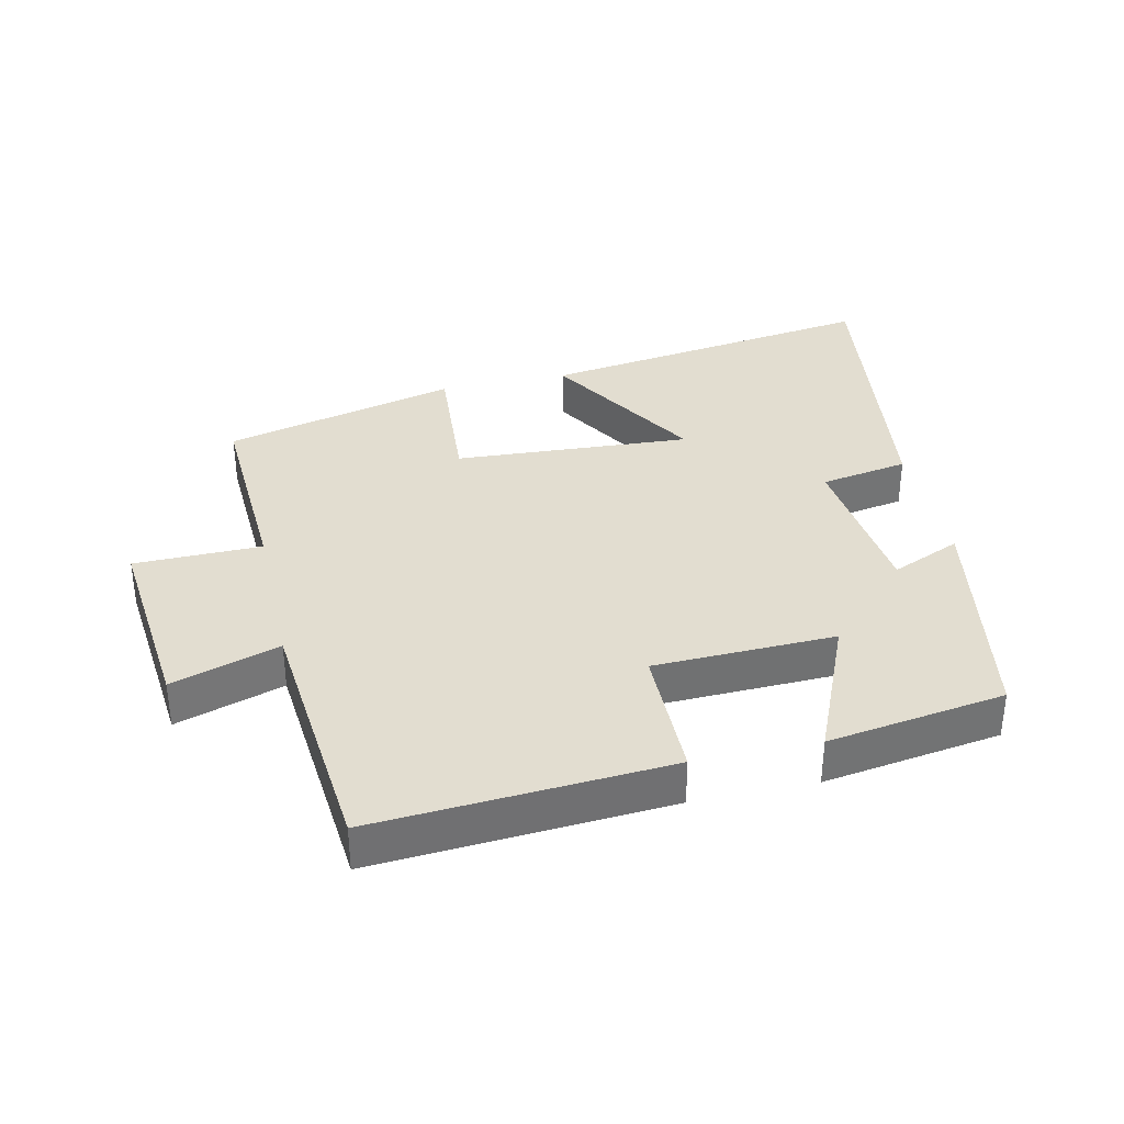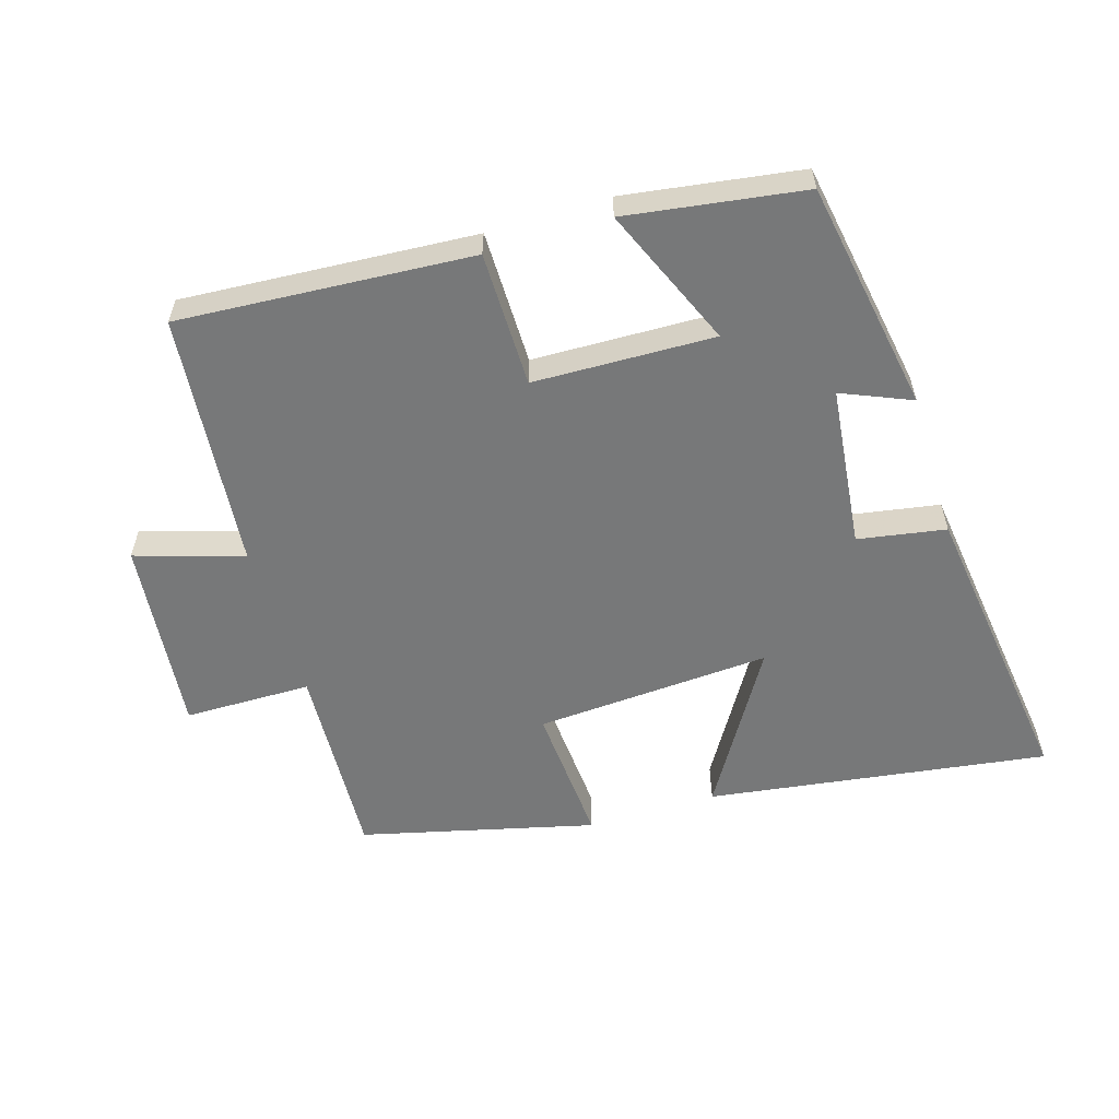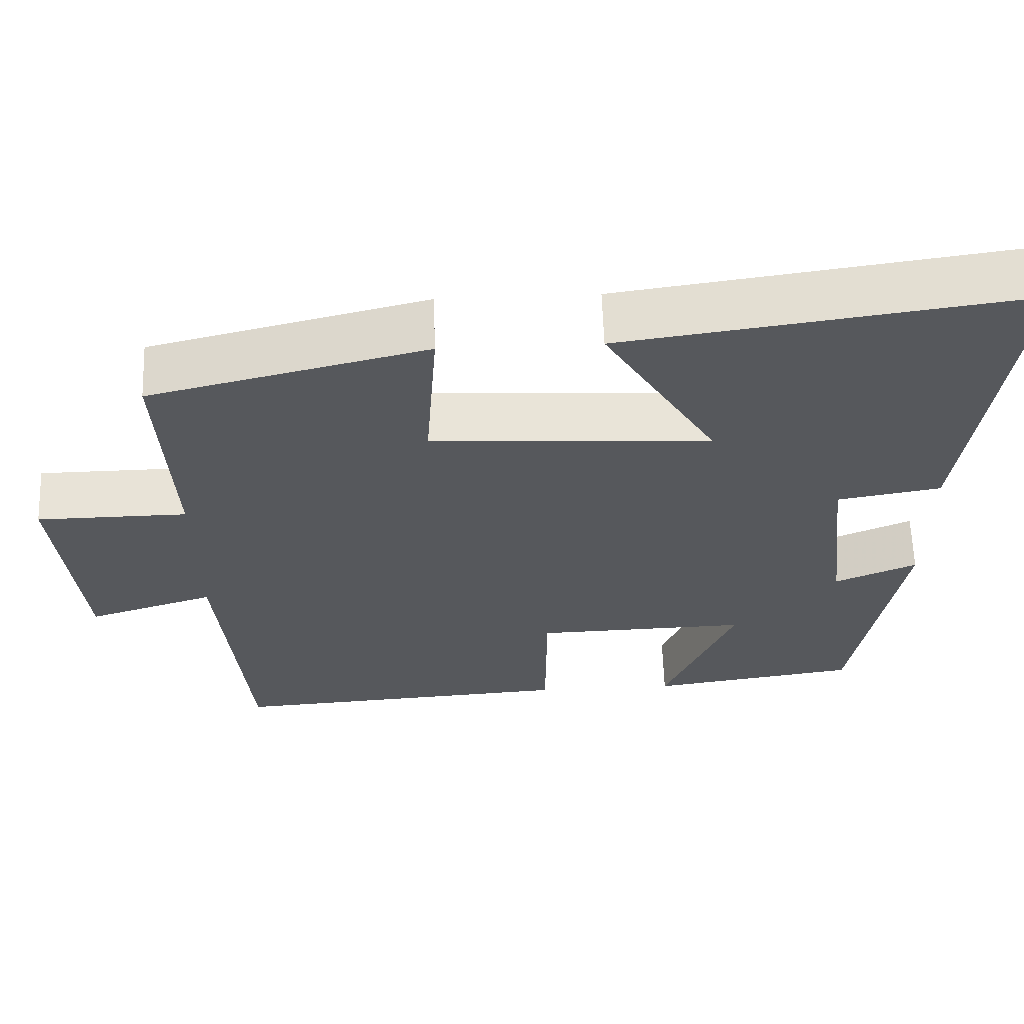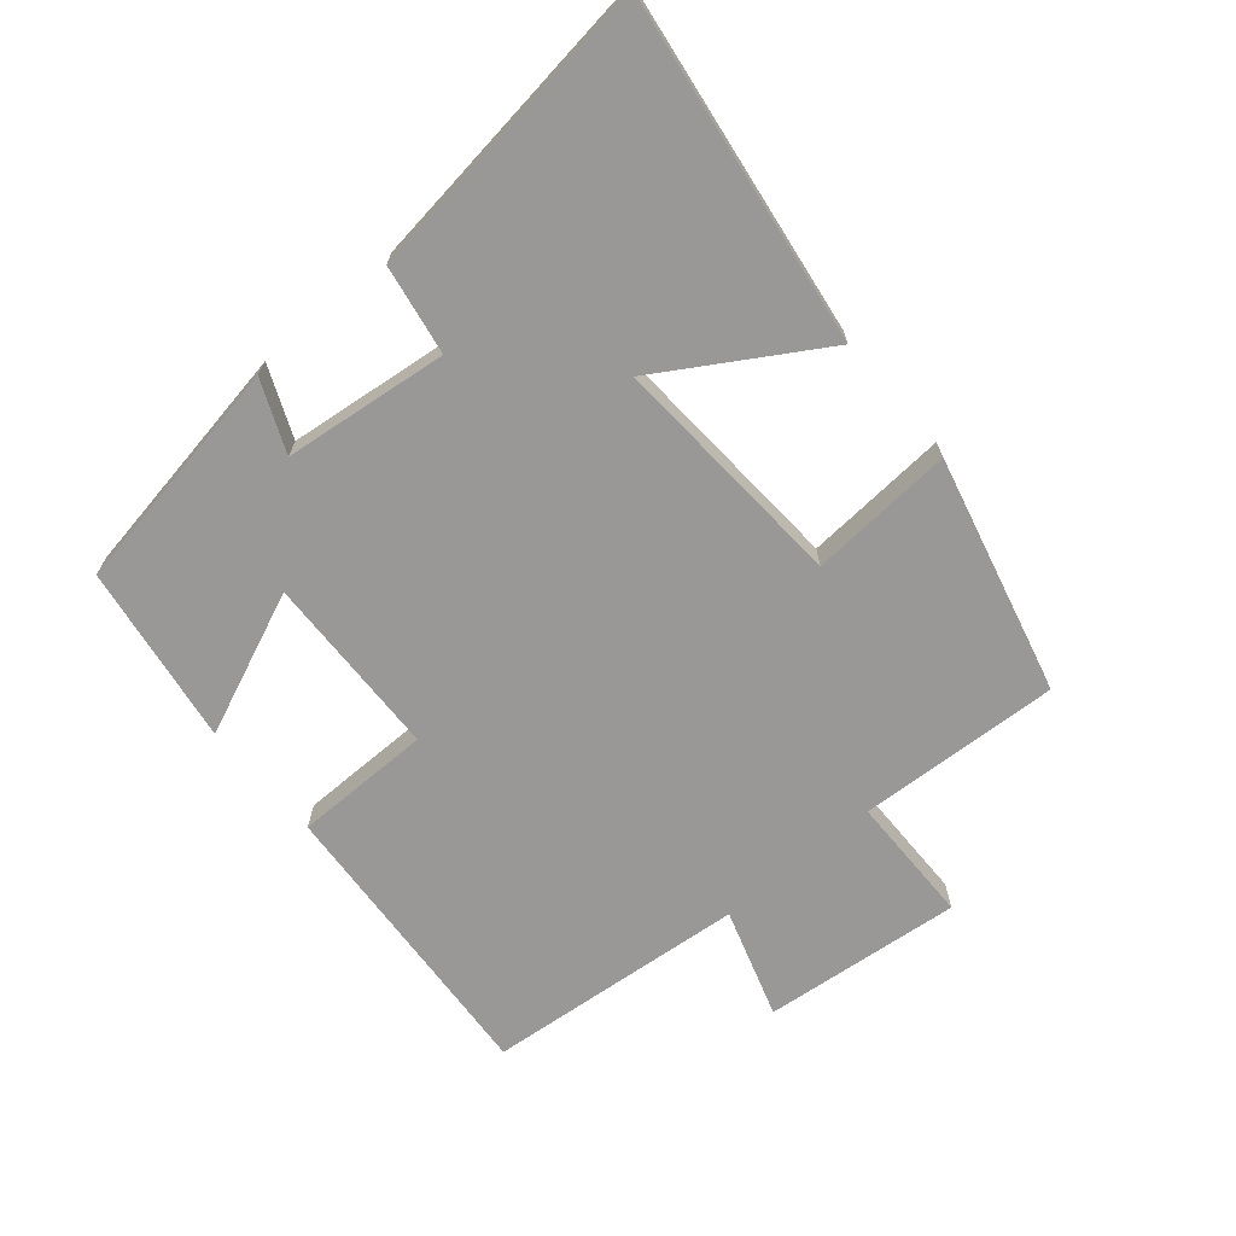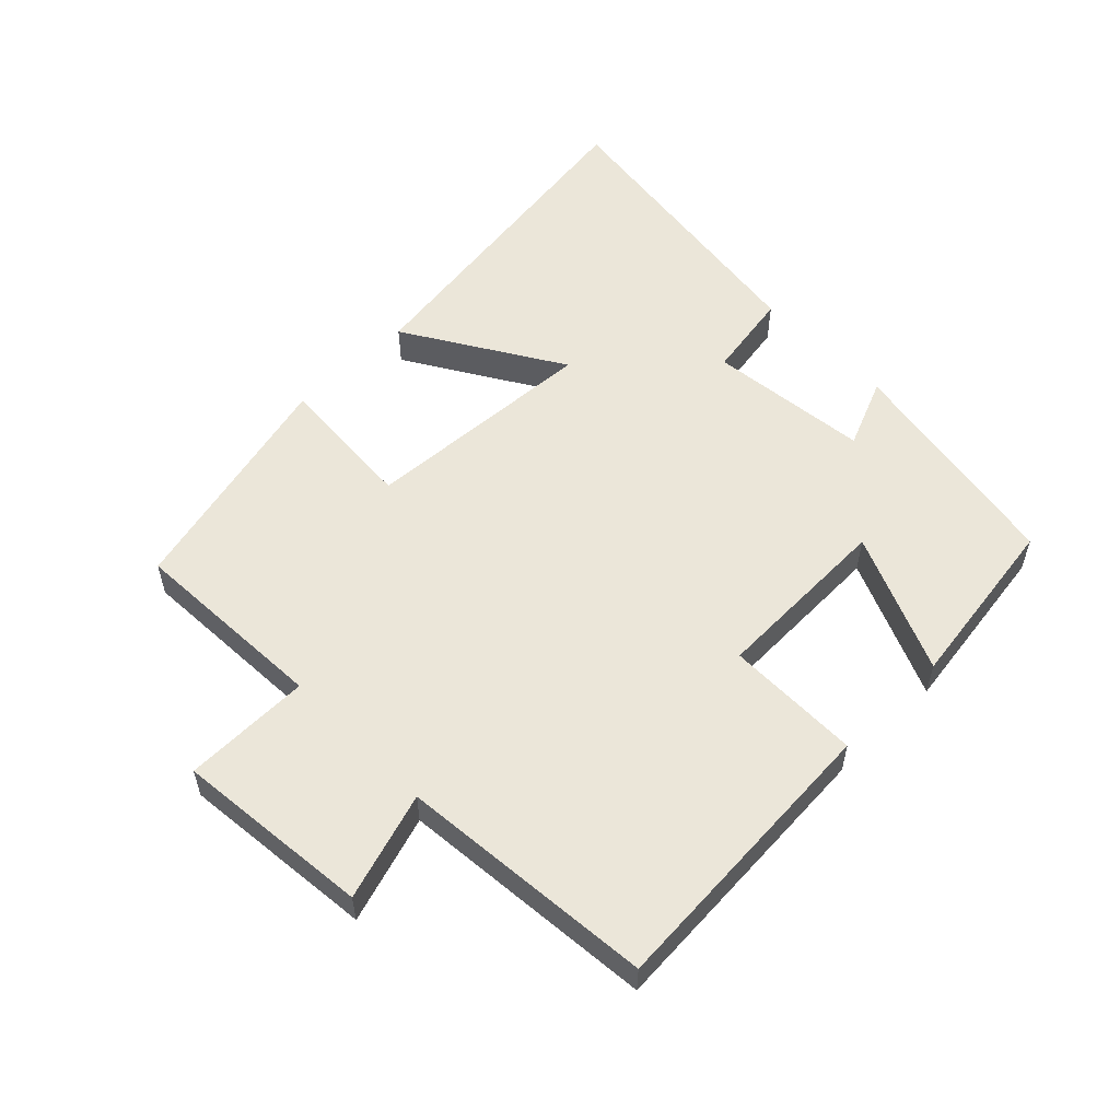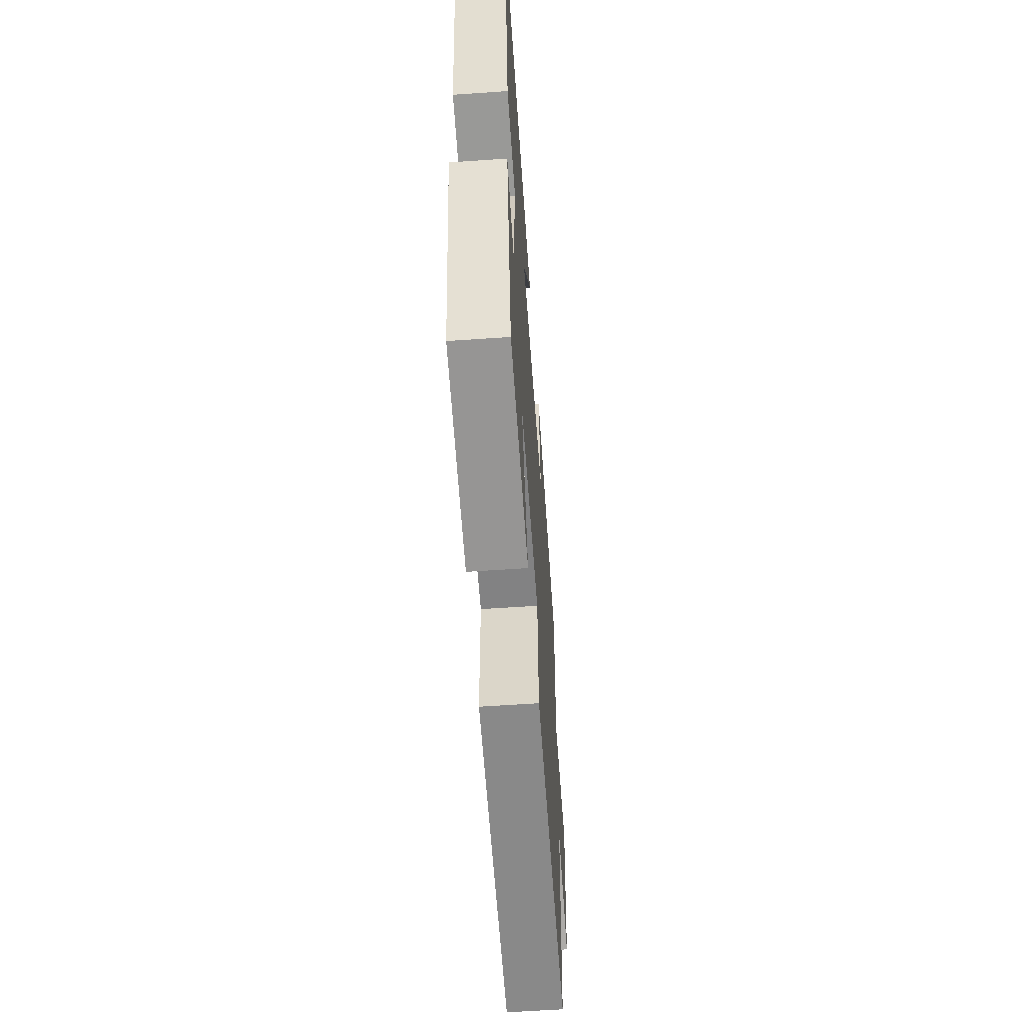
<metadata>
{"format":"obj","ext":"obj","renderer":"f3d","projection":"perspective","resolution":1024,"background":"white","views":[{"elev":35.2,"azim":167.4,"up":"+Y"},{"elev":-57.4,"azim":-163.0,"up":"+Y"},{"elev":61.8,"azim":178.0,"up":"+Z"},{"elev":-68.6,"azim":-49.8,"up":"+Y"},{"elev":55.6,"azim":135.6,"up":"+Y"},{"elev":-59.2,"azim":-85.9,"up":"+Z"}]}
</metadata>
<code>
v -0.439 0.07 -0.46
v -0.5 0.07 -0.107
v -0.394 0.07 -0.152
v -0.366 0.07 0.094
v -0.5 0.07 0.117
v -0.56 0.07 0.574
v -0.041 0.07 0.5
v -0.186 0.07 0.262
v 0.174 0.07 0.284
v 0.159 0.07 0.5
v 0.515 0.07 0.412
v 0.5 0.07 0.109
v 0.694 0.07 0.107
v 0.664 0.07 -0.191
v 0.5 0.07 -0.139
v 0.464 0.07 -0.53
v 0.017 0.07 -0.5
v 0.016 0.07 -0.294
v -0.26 0.07 -0.286
v -0.169 0.07 -0.5
v -0.439 0 -0.46
v -0.5 0 -0.107
v -0.394 0 -0.152
v -0.366 0 0.094
v -0.5 0 0.117
v -0.56 0 0.574
v -0.041 0 0.5
v -0.186 0 0.262
v 0.174 0 0.284
v 0.159 0 0.5
v 0.515 0 0.412
v 0.5 0 0.109
v 0.694 0 0.107
v 0.664 0 -0.191
v 0.5 0 -0.139
v 0.464 0 -0.53
v 0.017 0 -0.5
v 0.016 0 -0.294
v -0.26 0 -0.286
v -0.169 0 -0.5
f 19 20 1 2
f 15 16 17 18
f 15 18 19
f 12 13 14 15
f 12 15 19
f 9 10 11 12
f 8 9 12 19
f 5 6 7 8
f 4 5 8
f 3 4 8 19
f 2 3 19
f 22 21 40 39
f 38 37 36 35
f 39 38 35
f 35 34 33 32
f 39 35 32
f 32 31 30 29
f 39 32 29 28
f 28 27 26 25
f 28 25 24
f 39 28 24 23
f 39 23 22
f 1 21 22 2
f 2 22 23 3
f 3 23 24 4
f 4 24 25 5
f 5 25 26 6
f 6 26 27 7
f 7 27 28 8
f 8 28 29 9
f 9 29 30 10
f 10 30 31 11
f 11 31 32 12
f 12 32 33 13
f 13 33 34 14
f 14 34 35 15
f 15 35 36 16
f 16 36 37 17
f 17 37 38 18
f 18 38 39 19
f 19 39 40 20
f 20 40 21 1

</code>
